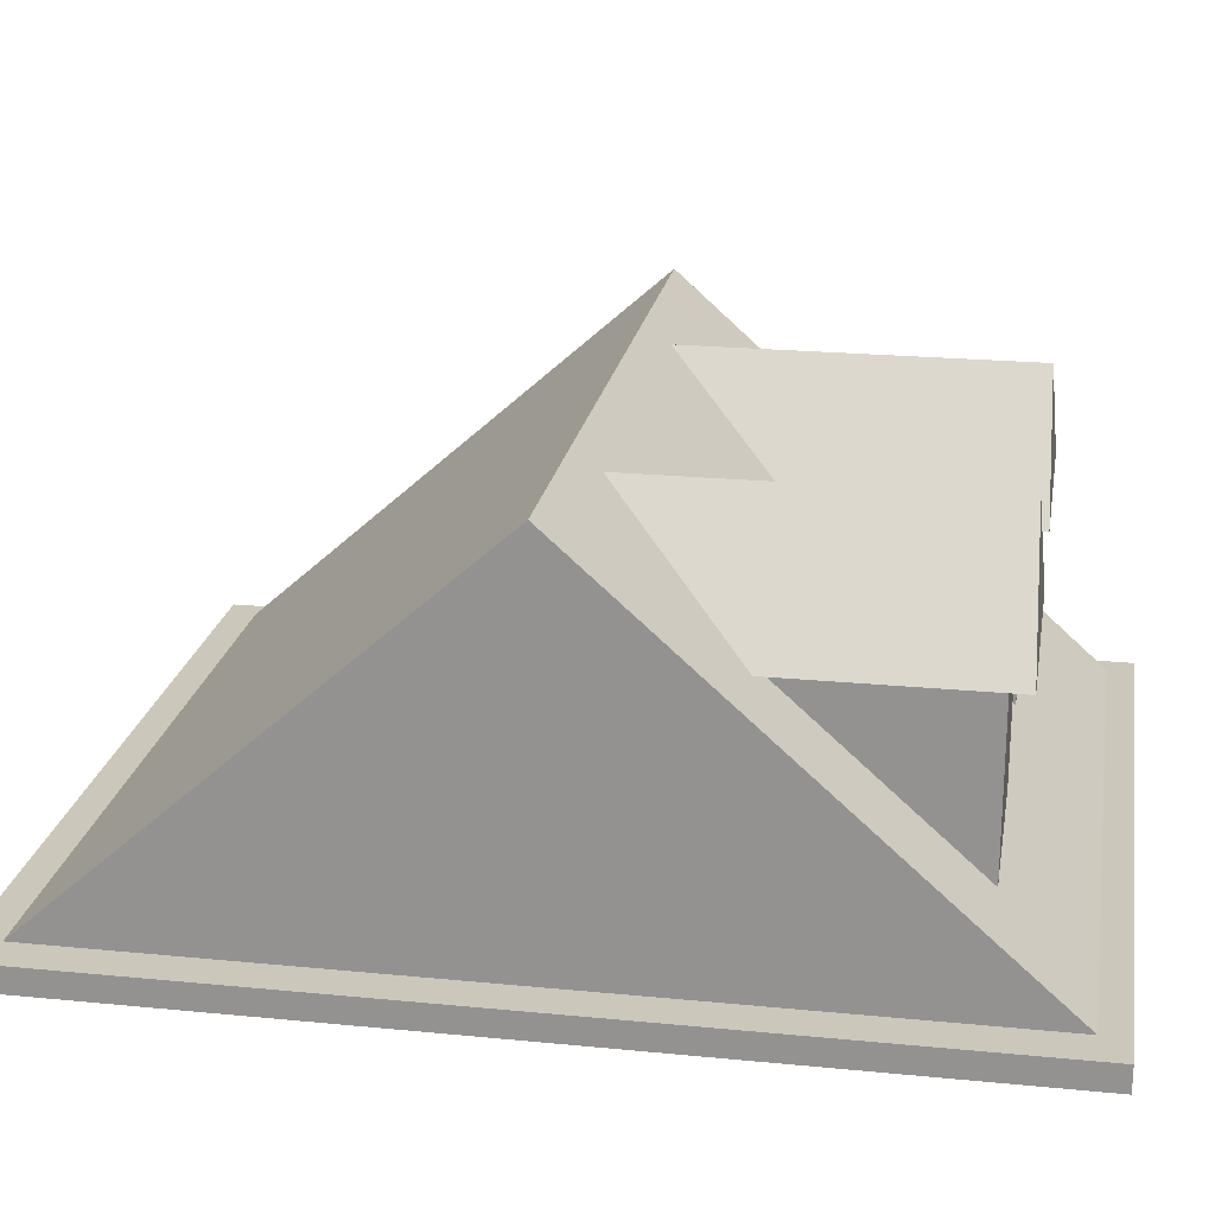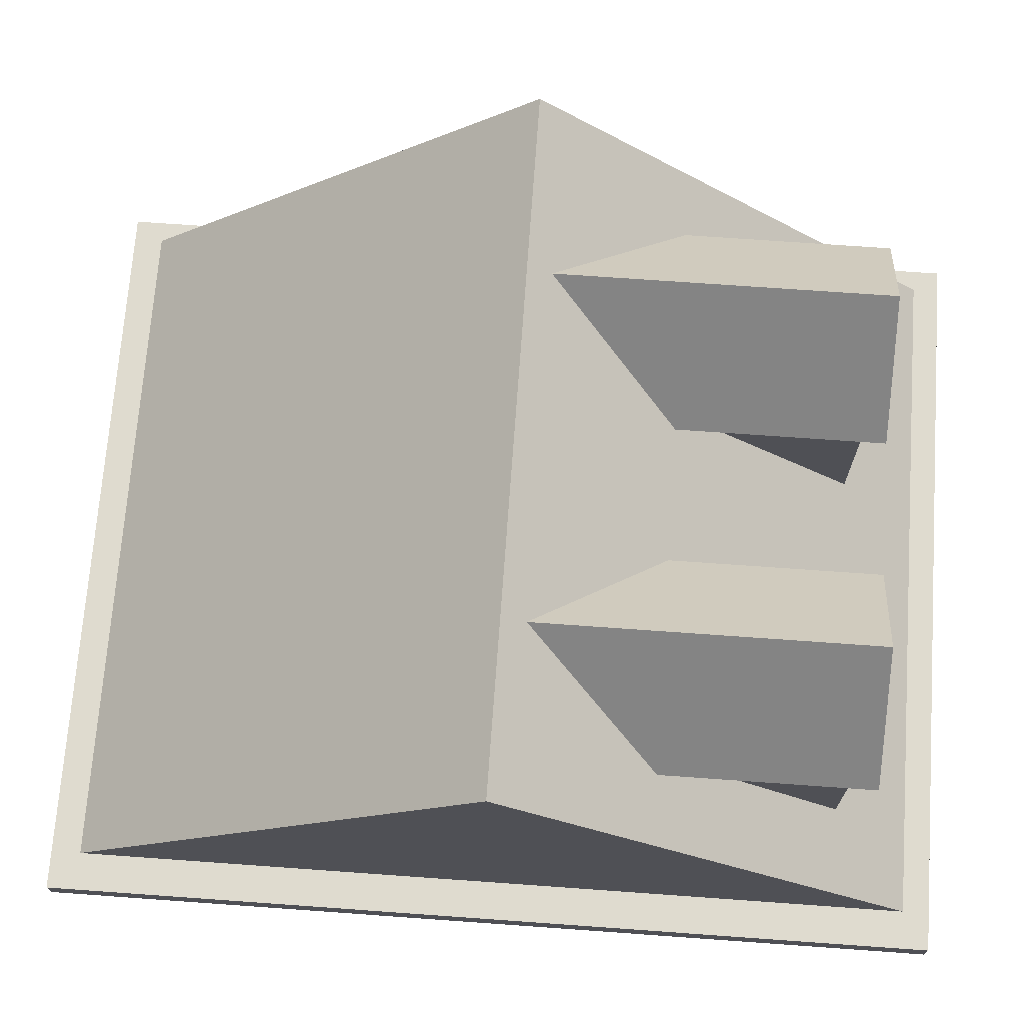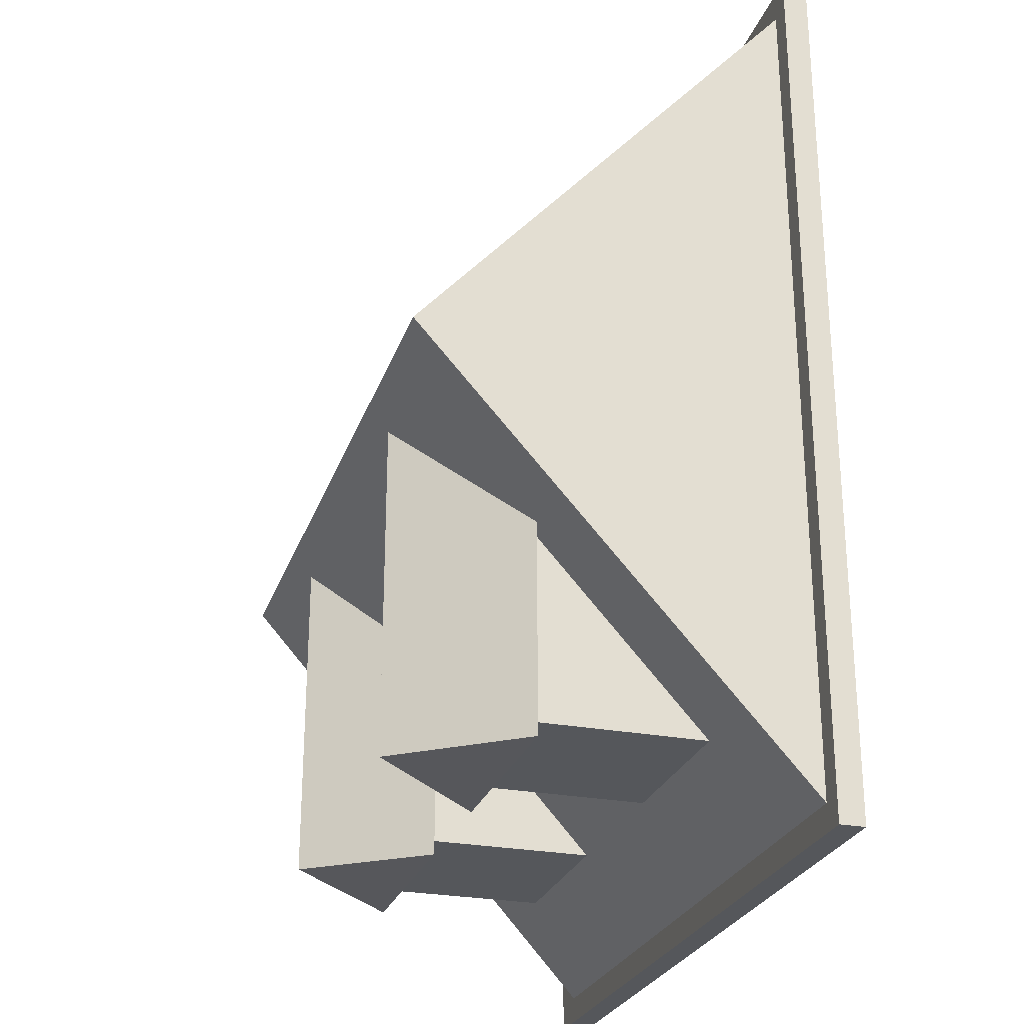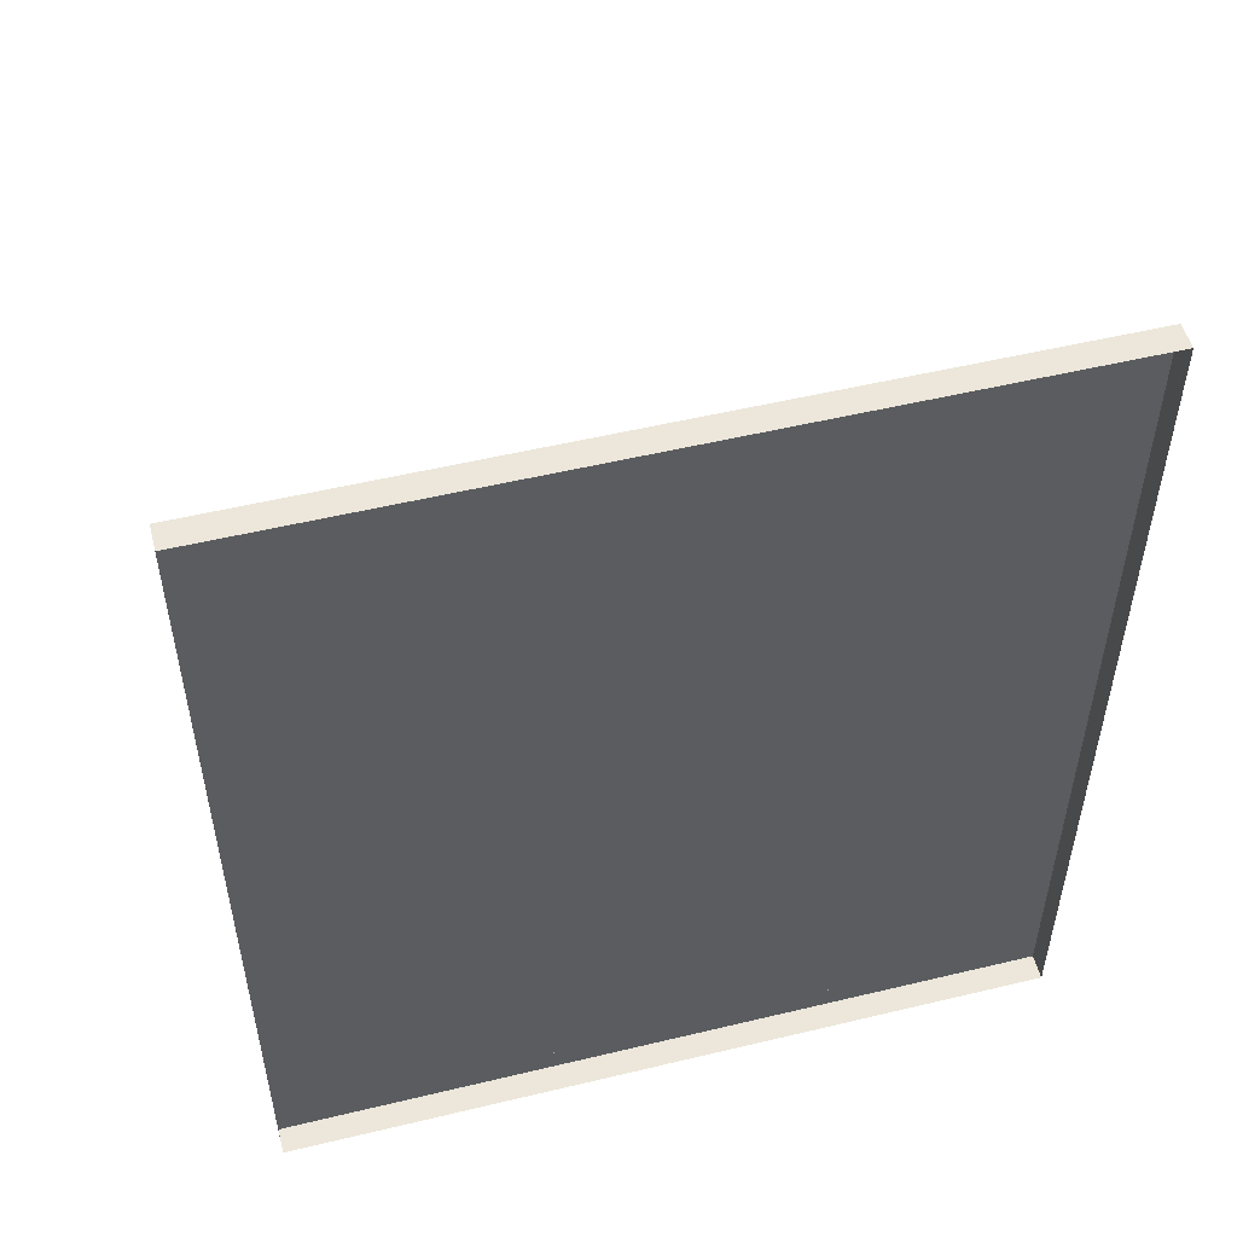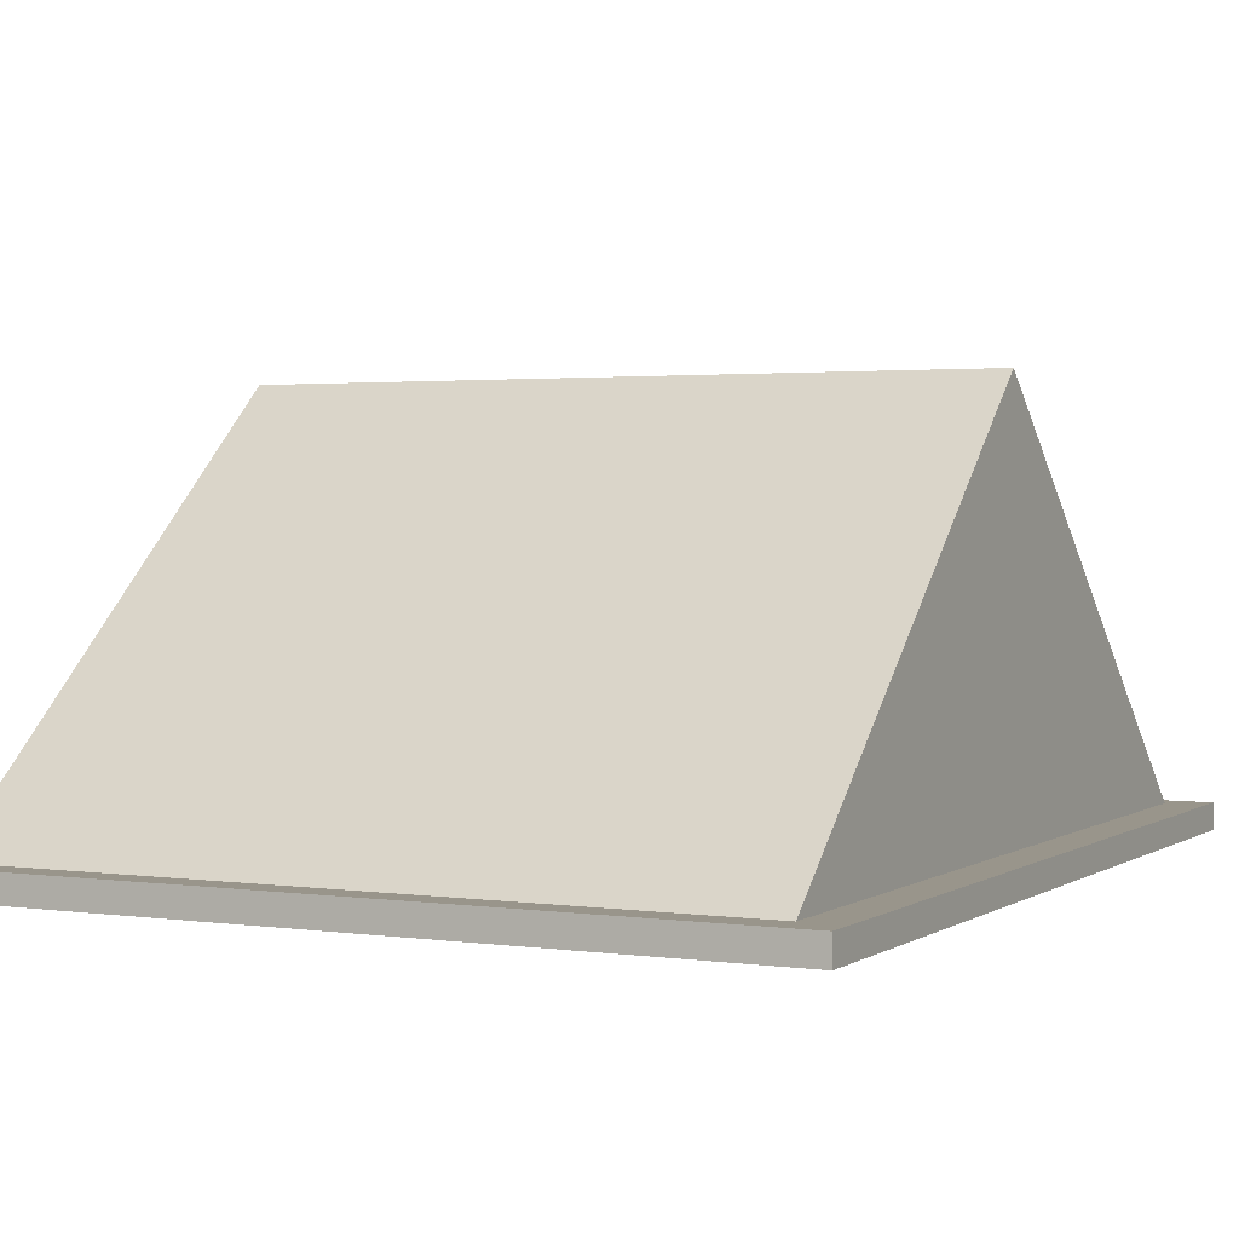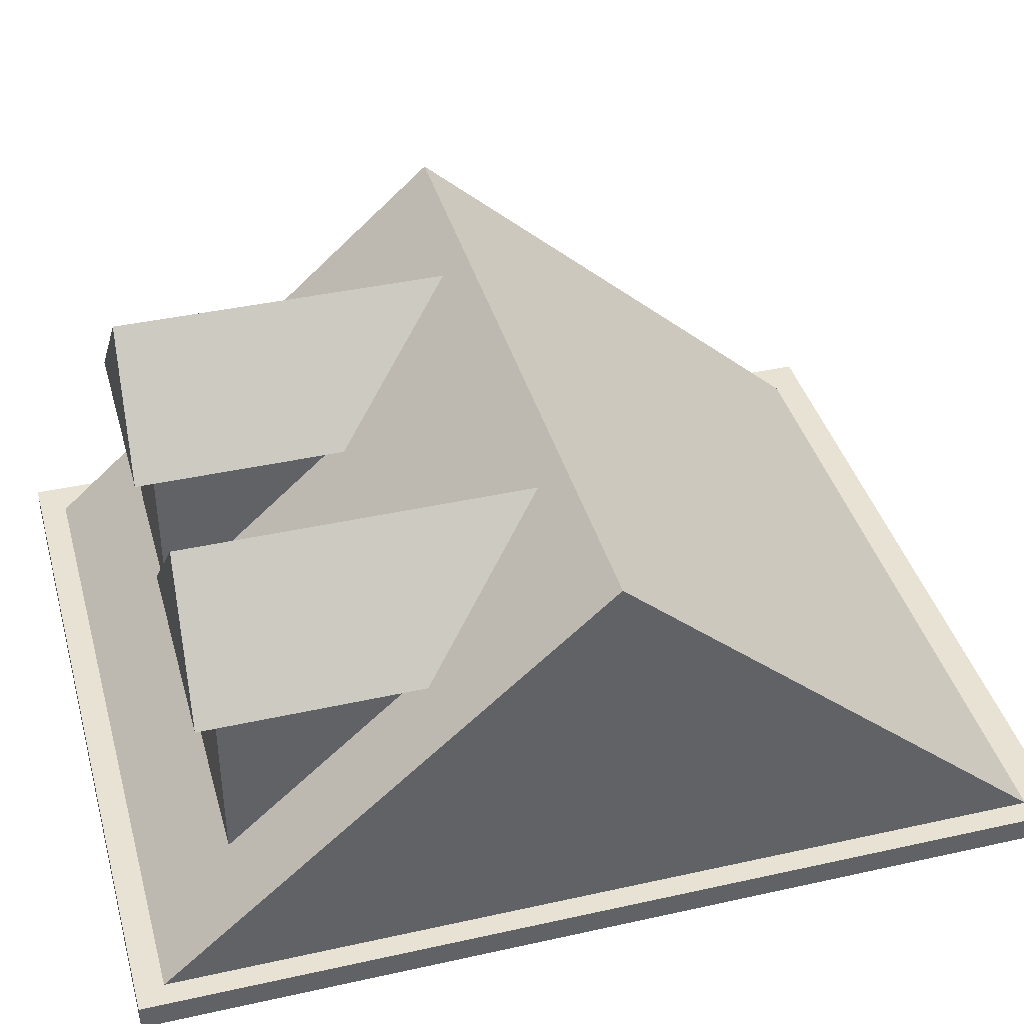
<metadata>
{"format":"obj","ext":"obj","renderer":"f3d","projection":"perspective","resolution":1024,"background":"white","views":[{"elev":21.7,"azim":99.8,"up":"+Y"},{"elev":70.5,"azim":94.1,"up":"+Y"},{"elev":-26.4,"azim":-106.8,"up":"+Z"},{"elev":52.4,"azim":-14.5,"up":"+Z"},{"elev":2.2,"azim":26.8,"up":"+Y"},{"elev":39.8,"azim":-105.4,"up":"+Y"}]}
</metadata>
<code>
g Building_Garage_top_collider
v -6.187 -3.28 7.362
v -6.187 -2.87 7.362
v 6.187 -2.87 7.362
v 6.187 -3.28 7.362
v -6.187 -2.87 7.362
v -6.187 -2.87 -7.362
v 6.187 -2.87 -7.362
v 6.187 -2.87 7.362
v -6.187 -2.87 -7.362
v -6.187 -3.28 -7.362
v 6.187 -3.28 -7.362
v 6.187 -2.87 -7.362
v 6.187 -3.28 7.362
v 6.187 -2.87 7.362
v 6.187 -2.87 -7.362
v 6.187 -3.28 -7.362
v -6.187 -3.28 -7.362
v -6.187 -2.87 -7.362
v -6.187 -2.87 7.362
v -6.187 -3.28 7.362
v 5.568 -2.87 6.876
v -5.825 -2.87 6.876
v -5.825 3.28 -0.02796
v 5.568 3.28 -0.02796
v -5.825 3.28 -0.02796
v -5.825 -2.87 -6.931
v 5.568 -2.87 -6.931
v 5.568 3.28 -0.02796
v 5.568 -2.87 6.876
v 5.568 3.28 -0.02796
v 5.568 -2.87 -6.931
v -5.825 -2.87 -6.931
v -5.825 3.28 -0.02796
v -5.825 -2.87 6.876
v 1.283 -1.706 0.4532
v 1.283 1.141 0.4532
v 4.183 1.141 0.4532
v 4.183 -1.706 0.4532
v 1.283 1.141 0.4532
v 1.283 1.141 -5.624
v 4.183 1.141 -5.624
v 4.183 1.141 0.4532
v 1.283 1.141 -5.624
v 1.283 -1.706 -5.624
v 4.183 -1.706 -5.624
v 4.183 1.141 -5.624
v 4.183 -1.706 0.4532
v 4.183 1.141 0.4532
v 4.183 1.141 -5.624
v 4.183 -1.706 -5.624
v 1.283 -1.706 -5.624
v 1.283 1.141 -5.624
v 1.283 1.141 0.4532
v 1.283 -1.706 0.4532
v -4.419 -1.706 0.4532
v -4.419 1.22 0.4532
v -1.518 1.22 0.4532
v -1.518 -1.706 0.4532
v -4.419 1.22 0.4532
v -4.419 1.22 -5.624
v -1.518 1.22 -5.624
v -1.518 1.22 0.4532
v -4.419 1.22 -5.624
v -4.419 -1.706 -5.624
v -1.518 -1.706 -5.624
v -1.518 1.22 -5.624
v -1.518 -1.706 0.4532
v -1.518 1.22 0.4532
v -1.518 1.22 -5.624
v -1.518 -1.706 -5.624
v -4.419 -1.706 -5.624
v -4.419 1.22 -5.624
v -4.419 1.22 0.4532
v -4.419 -1.706 0.4532
v 4.47 1.033 -5.948
v 4.47 1.033 -0.5161
v 2.747 2.933 -0.4164
v 2.747 2.933 -5.849
v 2.747 2.933 -0.4164
v 0.9951 1.033 -0.5161
v 0.9951 1.033 -5.948
v 2.747 2.933 -5.849
v 4.47 1.033 -5.948
v 2.747 2.933 -5.849
v 0.9951 1.033 -5.948
v 0.9951 1.033 -0.5161
v 2.747 2.933 -0.4164
v 4.47 1.033 -0.5161
v -1.231 1.033 -5.948
v -1.231 1.033 -0.4662
v -2.954 2.933 -0.3665
v -2.954 2.933 -5.849
v -2.954 2.933 -0.3665
v -4.706 1.033 -0.4662
v -4.706 1.033 -5.948
v -2.954 2.933 -5.849
v -1.231 1.033 -5.948
v -2.954 2.933 -5.849
v -4.706 1.033 -5.948
v -4.706 1.033 -0.4662
v -2.954 2.933 -0.3665
v -1.231 1.033 -0.4662
f 3 2 1
f 4 3 1
f 7 6 5
f 8 7 5
f 11 10 9
f 12 11 9
f 15 14 13
f 16 15 13
f 19 18 17
f 20 19 17
f 23 22 21
f 24 23 21
f 27 26 25
f 28 27 25
f 31 30 29
f 34 33 32
f 37 36 35
f 38 37 35
f 41 40 39
f 42 41 39
f 45 44 43
f 46 45 43
f 49 48 47
f 50 49 47
f 53 52 51
f 54 53 51
f 57 56 55
f 58 57 55
f 61 60 59
f 62 61 59
f 65 64 63
f 66 65 63
f 69 68 67
f 70 69 67
f 73 72 71
f 74 73 71
f 77 76 75
f 78 77 75
f 81 80 79
f 82 81 79
f 85 84 83
f 88 87 86
f 91 90 89
f 92 91 89
f 95 94 93
f 96 95 93
f 99 98 97
f 102 101 100

</code>
